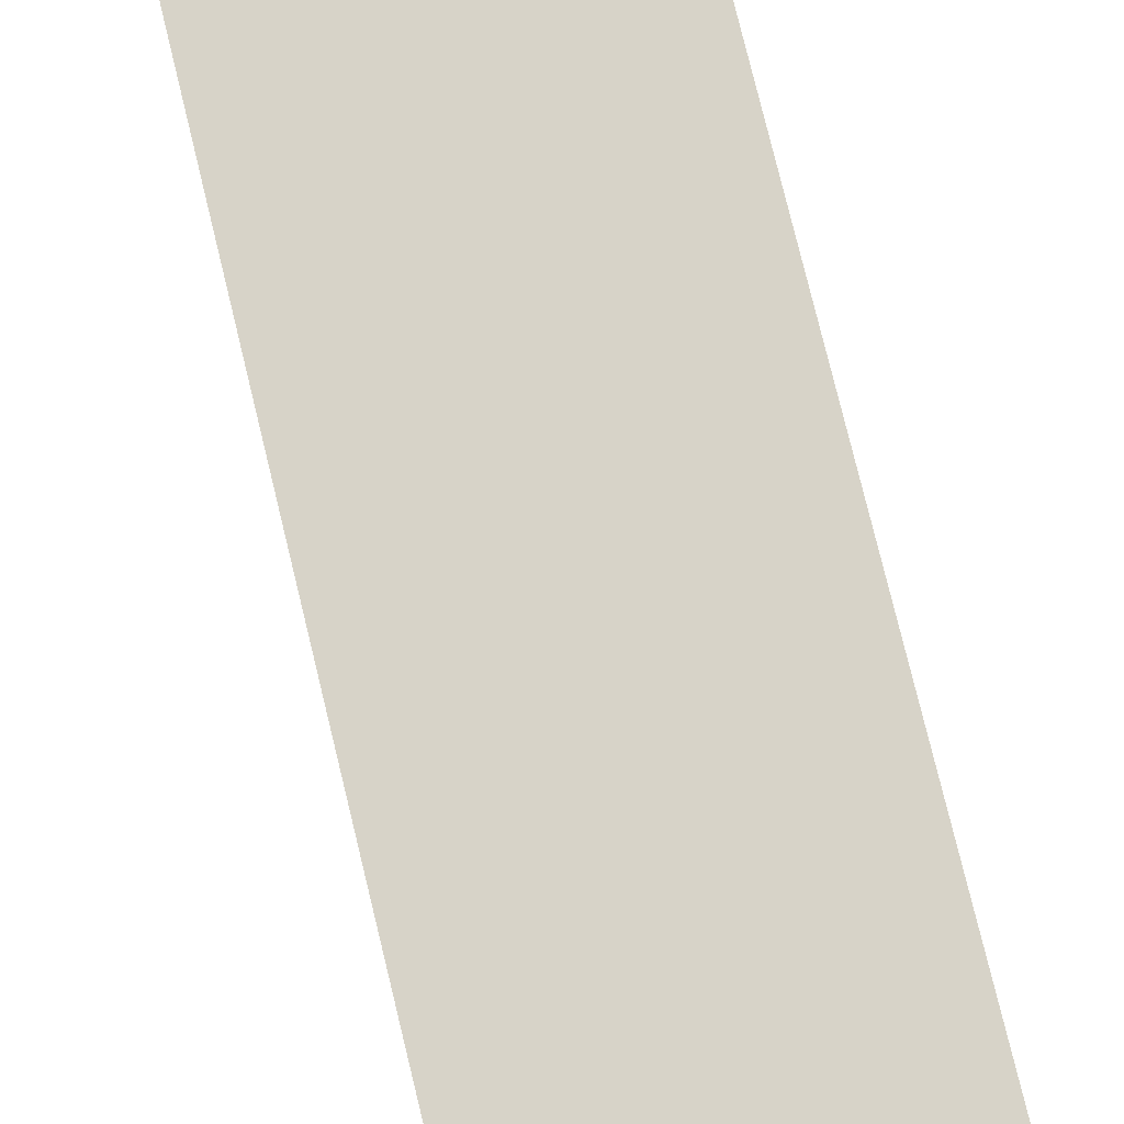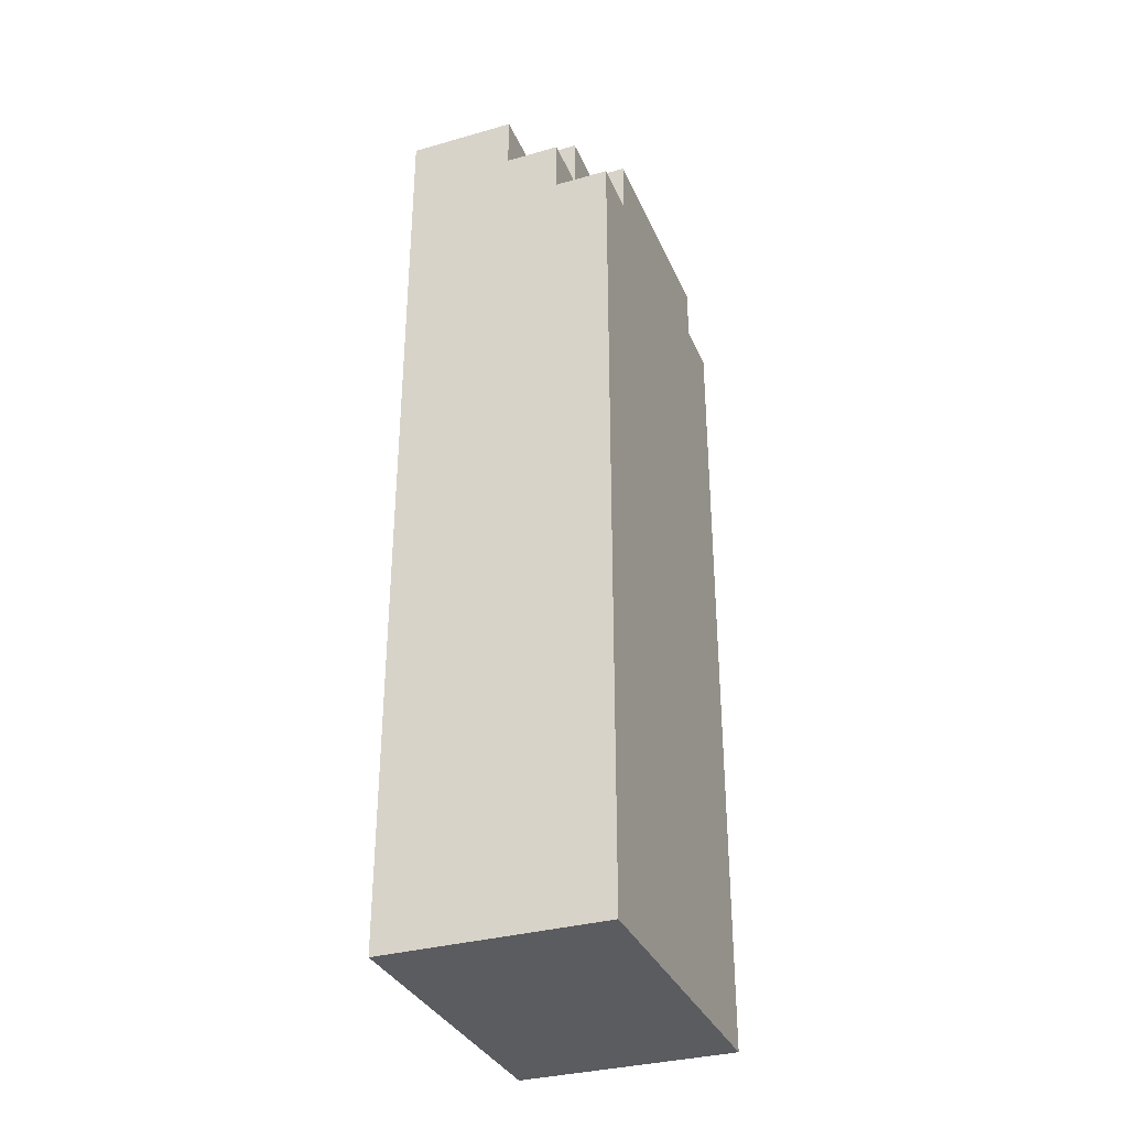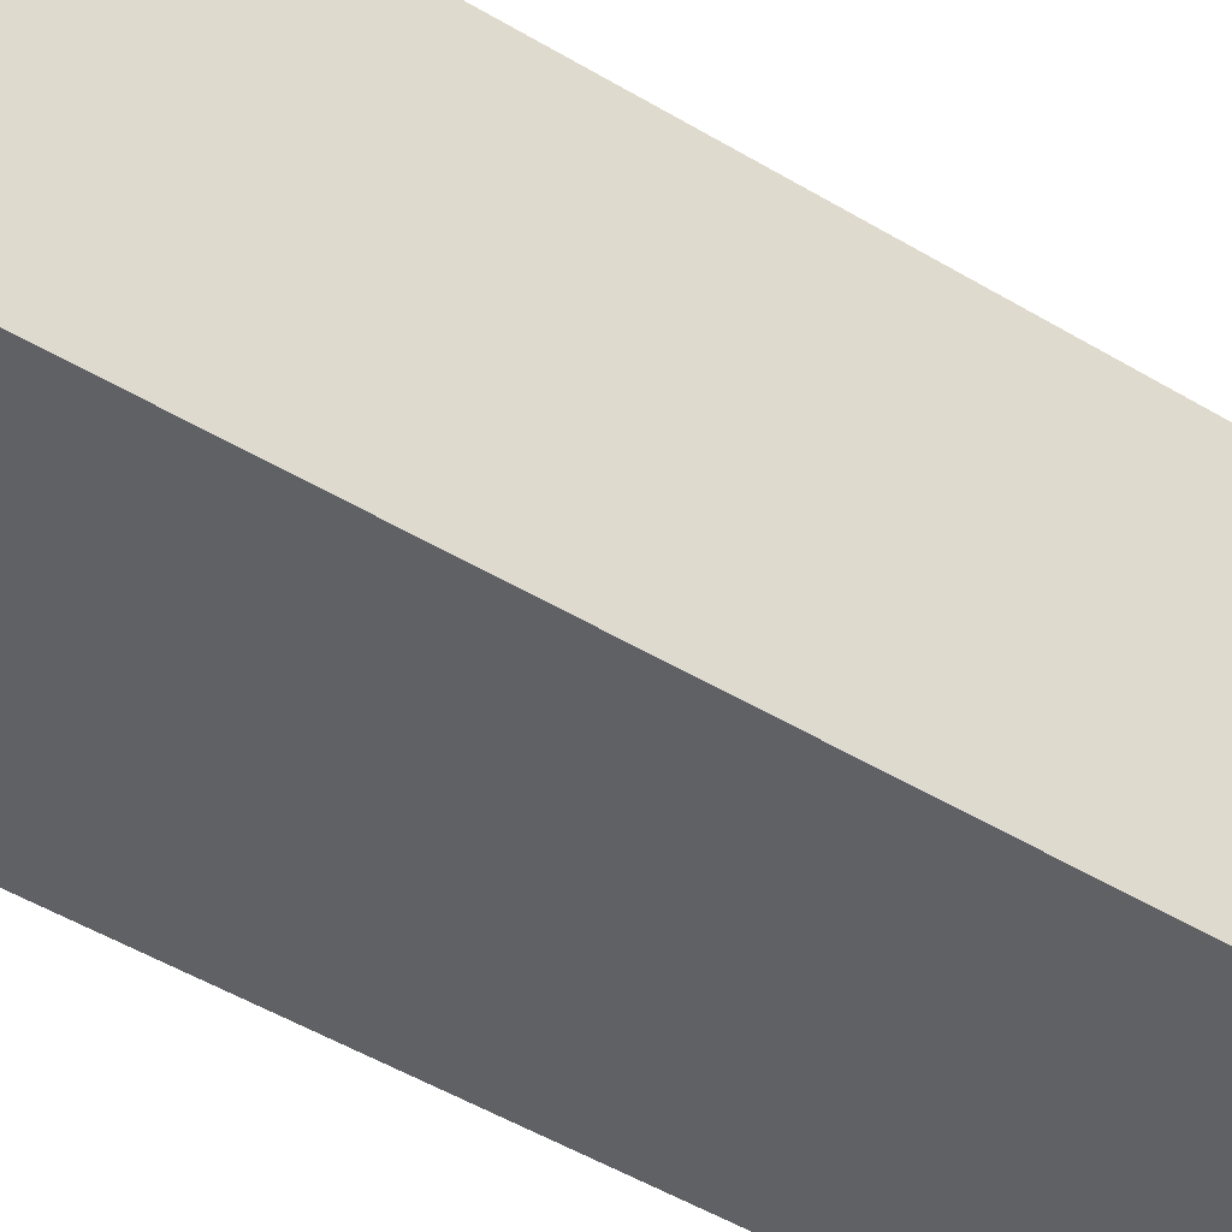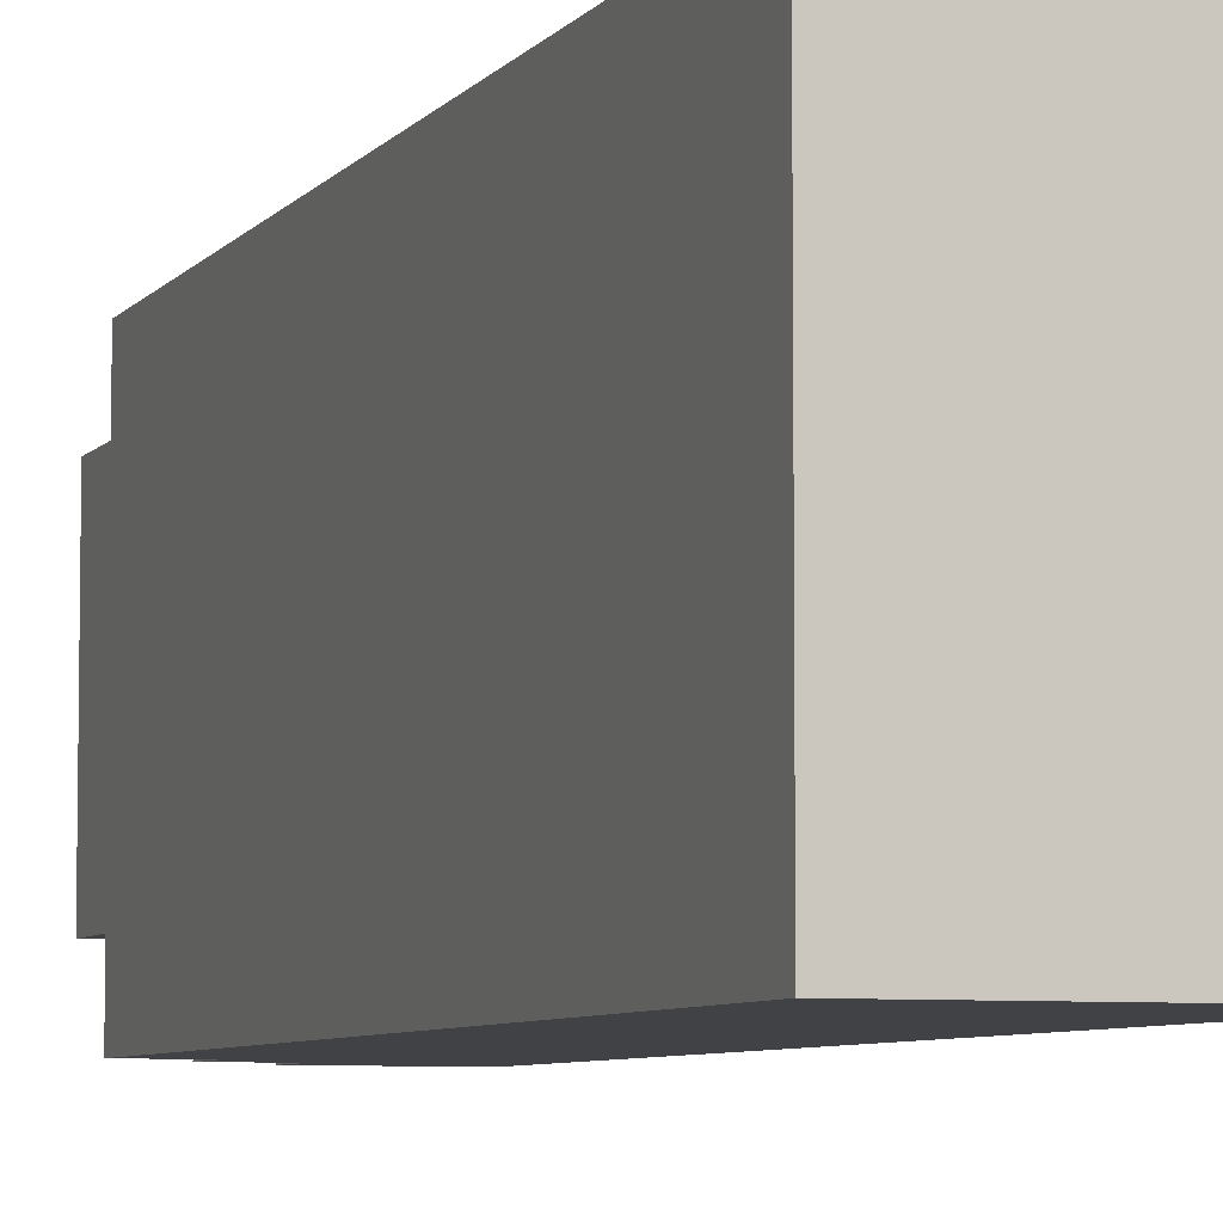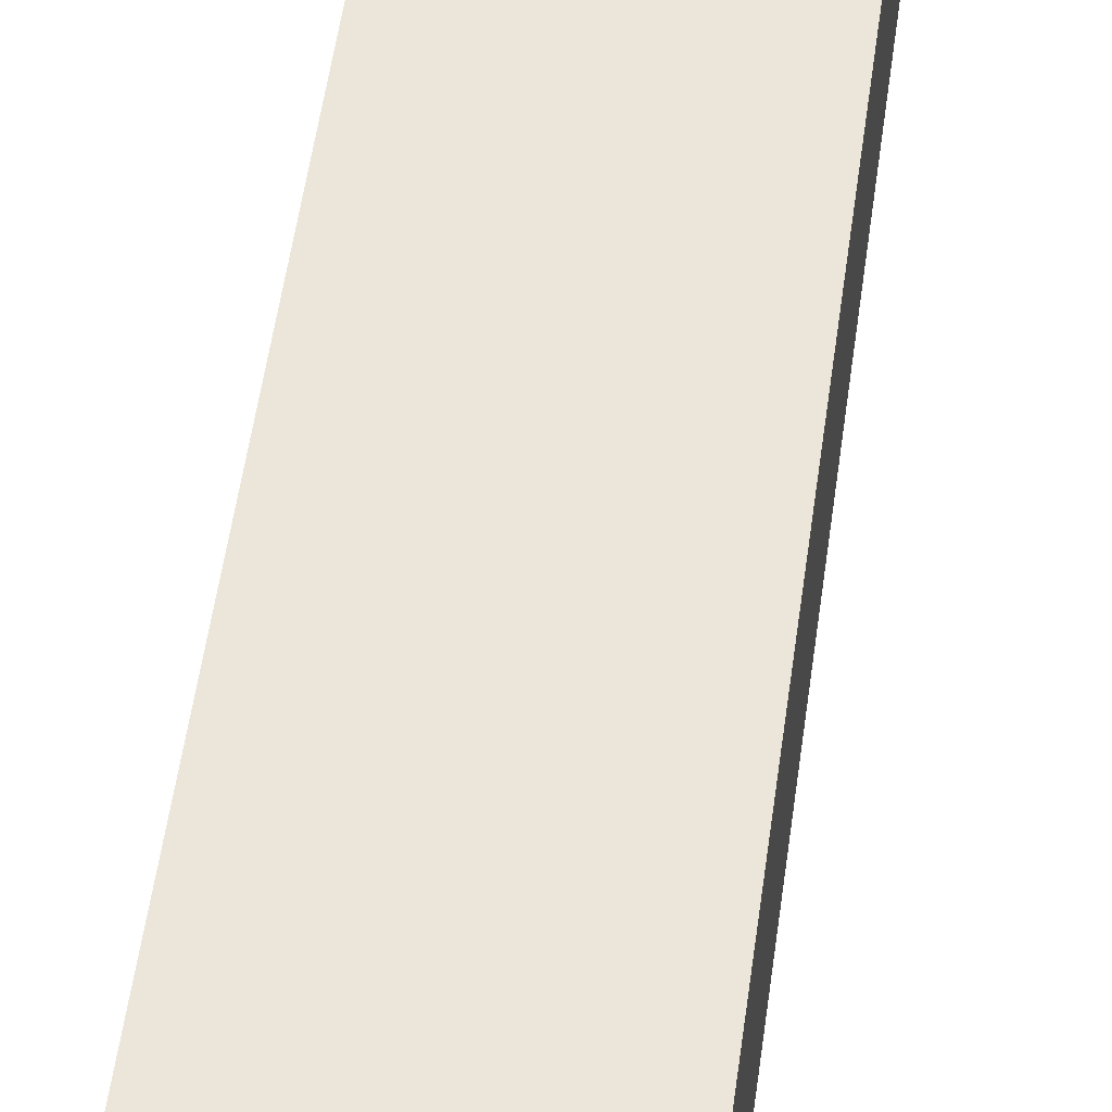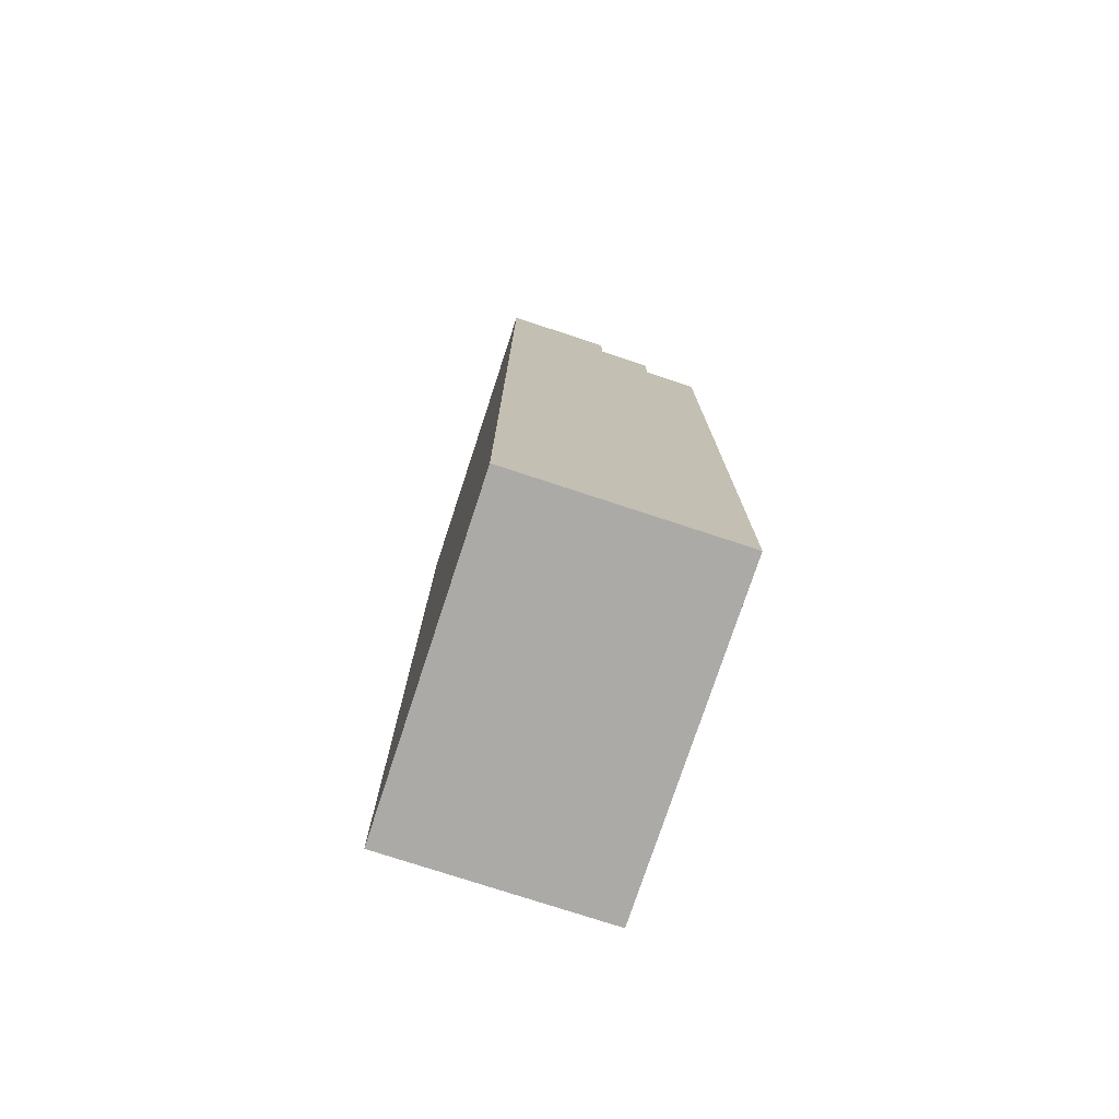
<metadata>
{"format":"obj","ext":"obj","renderer":"f3d","projection":"perspective","resolution":1024,"background":"white","views":[{"elev":76.7,"azim":-13.6,"up":"+Z"},{"elev":-33.6,"azim":-158.9,"up":"+Y"},{"elev":-49.4,"azim":-123.6,"up":"+Z"},{"elev":-6.3,"azim":-19.6,"up":"+Z"},{"elev":57.0,"azim":8.1,"up":"+Z"},{"elev":-76.1,"azim":161.8,"up":"+Y"}]}
</metadata>
<code>
o
v -0.2 -0.8 0.3
v -0.2 -0.8 -0.3
v -0.2 -0.6 0.3
v -0.2 -0.6 -0.3
v -0.2 -0.5 0.2
v -0.2 -0.5 -0.2
v -0.2 0.7 0.3
v -0.2 0.7 0.2
v -0.2 0.7 -0.2
v -0.2 0.7 -0.3
v -0.2 0.8 0.2
v -0.2 0.8 -0.2
v -0.1 0.7 0.3
v -0.1 0.7 0.2
v -0.1 0.7 -0.2
v -0.1 0.7 -0.3
v -0.1 0.8 0.3
v -0.1 0.8 0.2
v -0.1 0.8 -0.2
v -0.1 0.8 -0.3
v -0.1 0.9 0.2
v -0.1 0.9 -0.2
v 0 0.8 0.3
v 0 0.8 0.2
v 0 0.8 -0.2
v 0 0.8 -0.3
v 0 0.9 0.3
v 0 0.9 0.2
v 0 0.9 -0.2
v 0 0.9 -0.3
v 0.2 -0.8 0.3
v 0.2 -0.8 -0.3
v 0.2 -0.6 0.3
v 0.2 -0.6 0.2
v 0.2 -0.6 -0.2
v 0.2 -0.6 -0.3
v 0.2 -0.5 0.2
v 0.2 -0.5 -0.2
v 0.2 0.8 0.2
v 0.2 0.8 -0.2
v 0.2 0.9 0.3
v 0.2 0.9 0.2
v 0.2 0.9 -0.2
v 0.2 0.9 -0.3
v -0.2 -0.8 0.3
v -0.2 -0.6 0.3
v -0.2 0.7 0.3
v -0.1 0.7 0.3
v -0.1 0.8 0.3
v 0 0.8 0.3
v 0 0.9 0.3
v 0.2 -0.8 0.3
v 0.2 -0.6 0.3
v 0.2 0.9 0.3
v -0.2 0.7 0.2
v -0.2 0.8 0.2
v -0.1 0.7 0.2
v -0.1 0.8 0.2
v -0.1 0.9 0.2
v 0 0.8 0.2
v 0 0.9 0.2
v -0.2 0.7 -0.2
v -0.2 0.8 -0.2
v -0.1 0.7 -0.2
v -0.1 0.8 -0.2
v -0.1 0.9 -0.2
v 0 0.8 -0.2
v 0 0.9 -0.2
v -0.2 -0.8 -0.3
v -0.2 -0.6 -0.3
v -0.2 0.7 -0.3
v -0.1 0.7 -0.3
v -0.1 0.8 -0.3
v 0 0.8 -0.3
v 0 0.9 -0.3
v 0.2 -0.8 -0.3
v 0.2 -0.6 -0.3
v 0.2 0.9 -0.3
v -0.2 -0.8 0.3
v 0.2 -0.8 0.3
v -0.2 -0.8 -0.3
v 0.2 -0.8 -0.3
v -0.2 0.7 0.3
v -0.1 0.7 0.3
v -0.2 0.7 0.2
v -0.1 0.7 0.2
v -0.2 0.7 -0.2
v -0.1 0.7 -0.2
v -0.2 0.7 -0.3
v -0.1 0.7 -0.3
v -0.1 0.8 0.3
v 0 0.8 0.3
v -0.2 0.8 0.2
v -0.1 0.8 0.2
v 0 0.8 0.2
v -0.2 0.8 -0.2
v -0.1 0.8 -0.2
v 0 0.8 -0.2
v -0.1 0.8 -0.3
v 0 0.8 -0.3
v 0 0.9 0.3
v 0.2 0.9 0.3
v -0.1 0.9 0.2
v 0 0.9 0.2
v 0.2 0.9 0.2
v -0.1 0.9 -0.2
v 0 0.9 -0.2
v 0.2 0.9 -0.2
v 0 0.9 -0.3
v 0.2 0.9 -0.3
f 3 2 1
f 4 2 3
f 5 4 3
f 6 4 5
f 7 5 3
f 8 6 5
f 8 5 7
f 9 4 6
f 9 6 8
f 10 4 9
f 11 9 8
f 12 9 11
f 17 14 13
f 18 14 17
f 19 16 15
f 20 16 19
f 21 19 18
f 22 19 21
f 27 24 23
f 28 24 27
f 29 26 25
f 30 26 29
f 31 32 33
f 33 32 34
f 34 32 35
f 35 32 36
f 33 34 37
f 34 35 37
f 35 36 38
f 37 35 38
f 33 37 39
f 37 38 39
f 38 36 40
f 39 38 40
f 33 39 41
f 39 40 42
f 41 39 42
f 40 36 43
f 42 40 43
f 43 36 44
f 48 47 46
f 50 49 48
f 52 46 45
f 53 51 50
f 53 46 52
f 53 48 46
f 53 50 48
f 54 51 53
f 57 56 55
f 58 56 57
f 60 59 58
f 61 59 60
f 62 63 64
f 64 63 65
f 65 66 67
f 67 66 68
f 70 71 72
f 72 73 74
f 69 70 76
f 74 75 77
f 76 70 77
f 70 72 77
f 72 74 77
f 77 75 78
f 81 80 79
f 82 80 81
f 83 84 85
f 85 84 86
f 87 88 89
f 89 88 90
f 91 92 94
f 94 92 95
f 93 94 96
f 96 94 97
f 97 98 99
f 99 98 100
f 101 102 104
f 104 102 105
f 103 104 106
f 104 105 106
f 106 105 107
f 107 105 108
f 107 108 109
f 109 108 110

</code>
